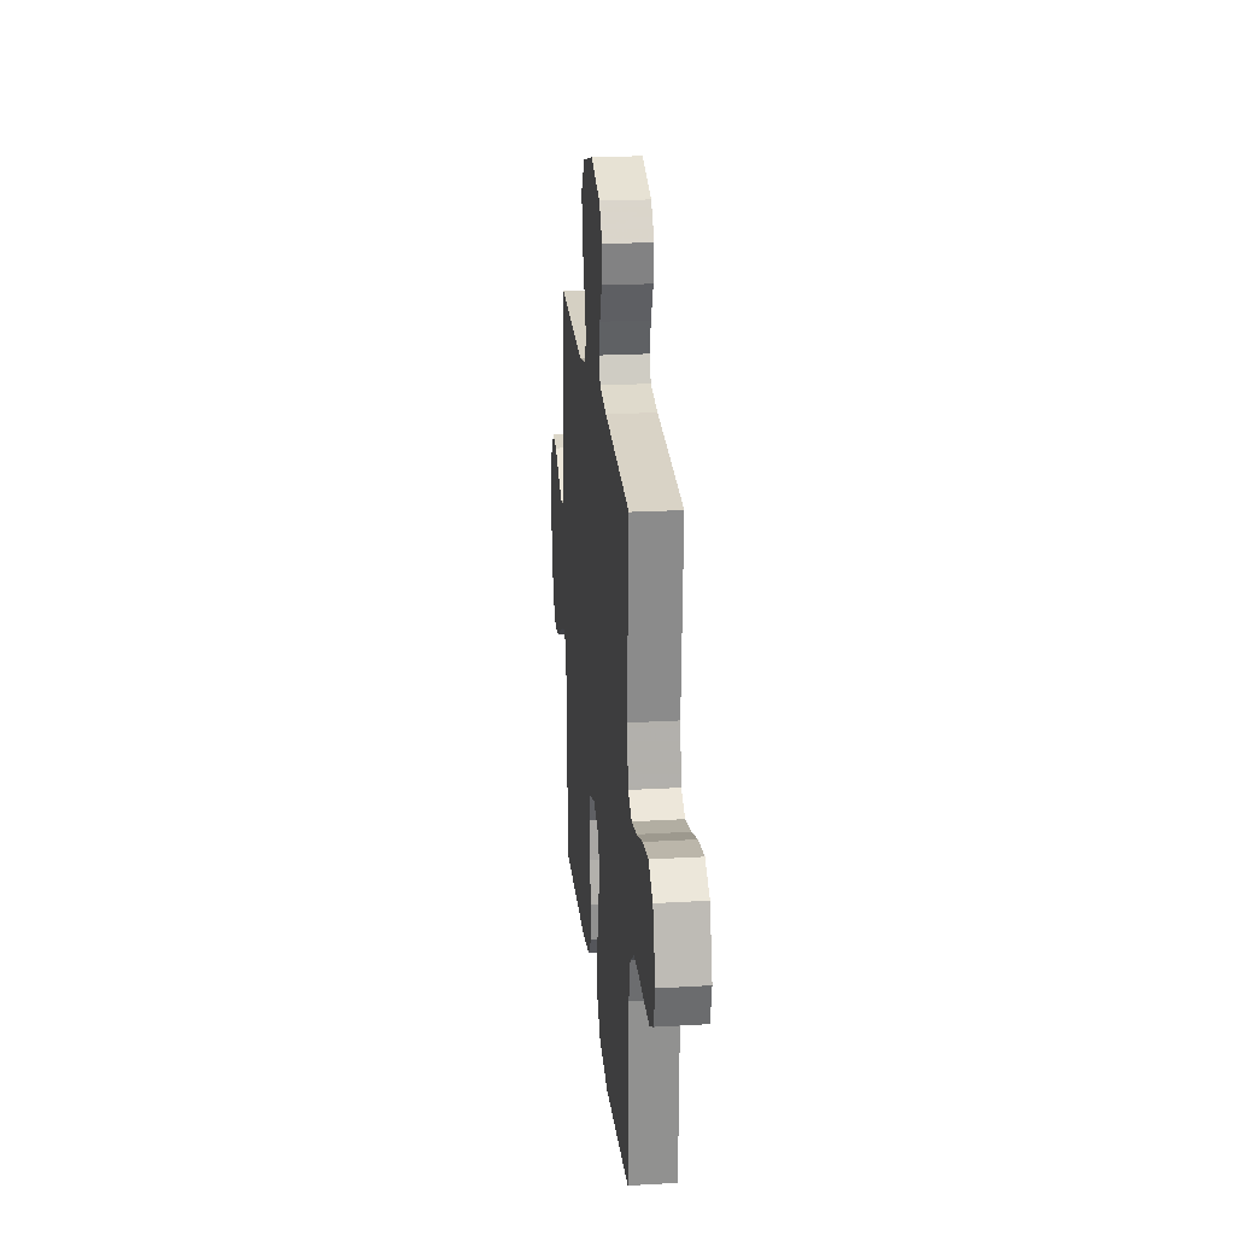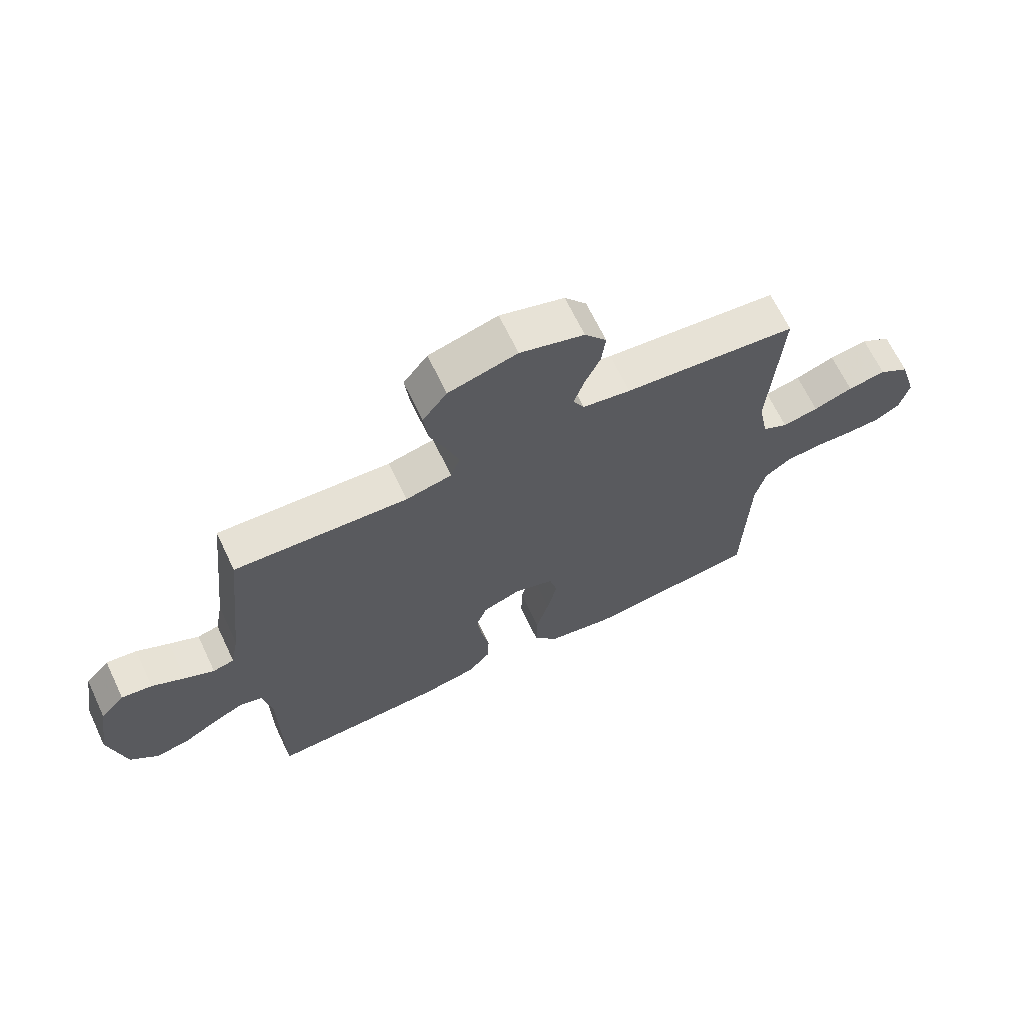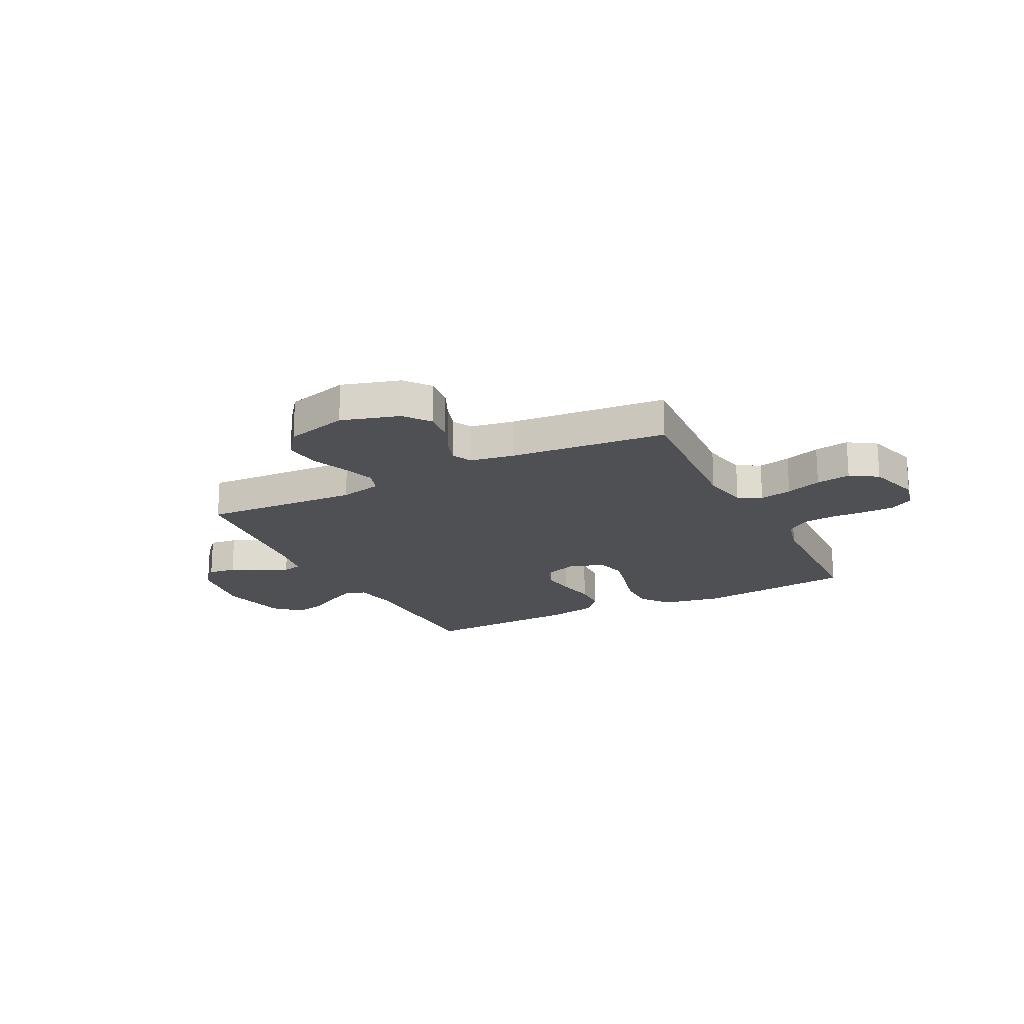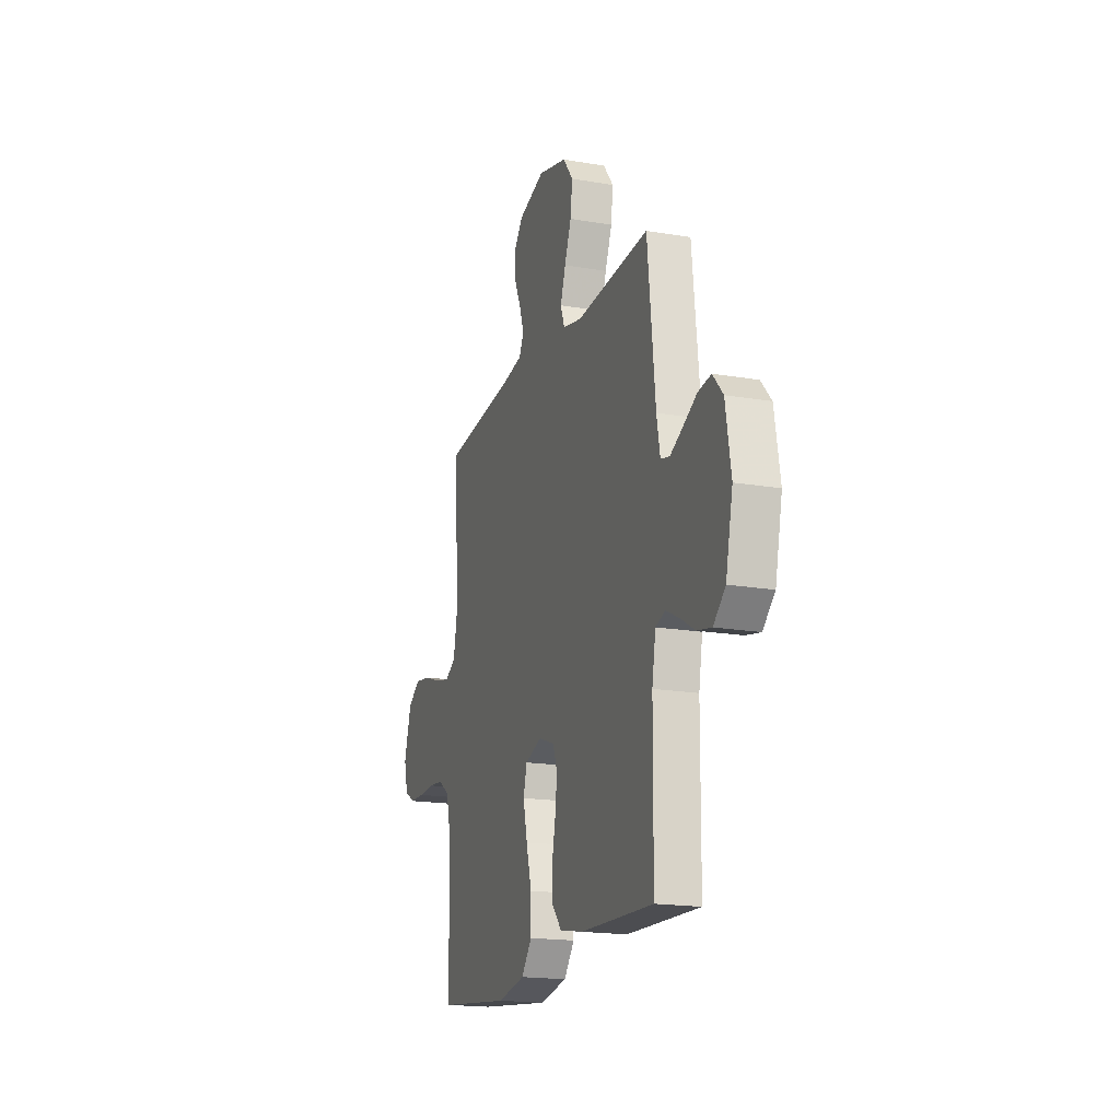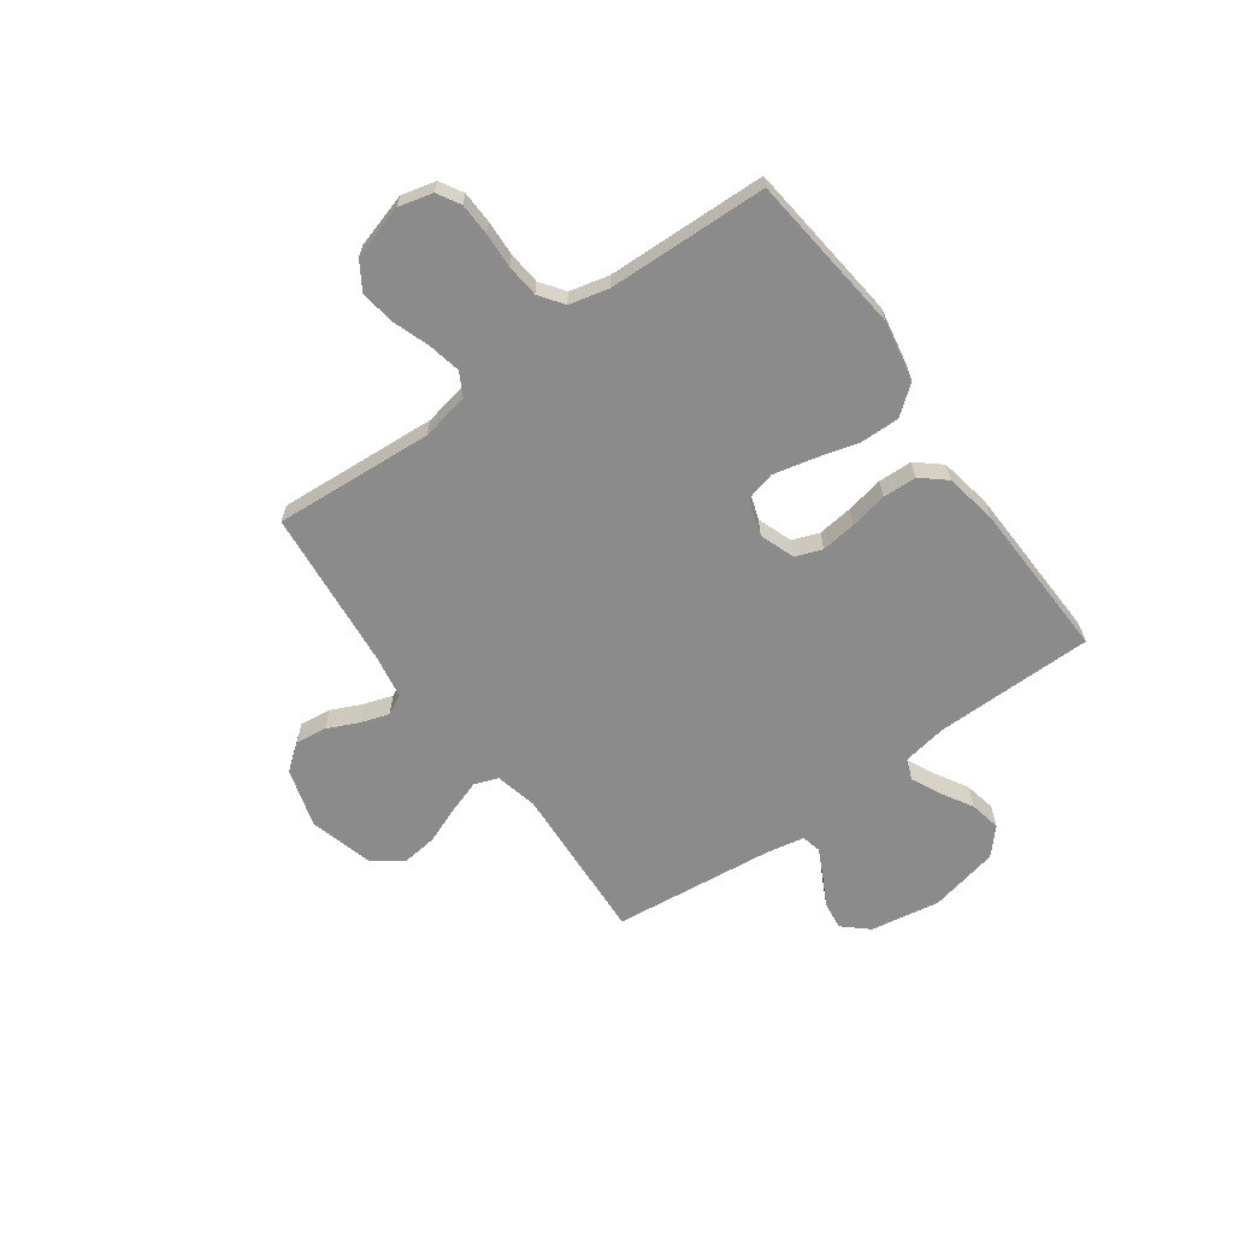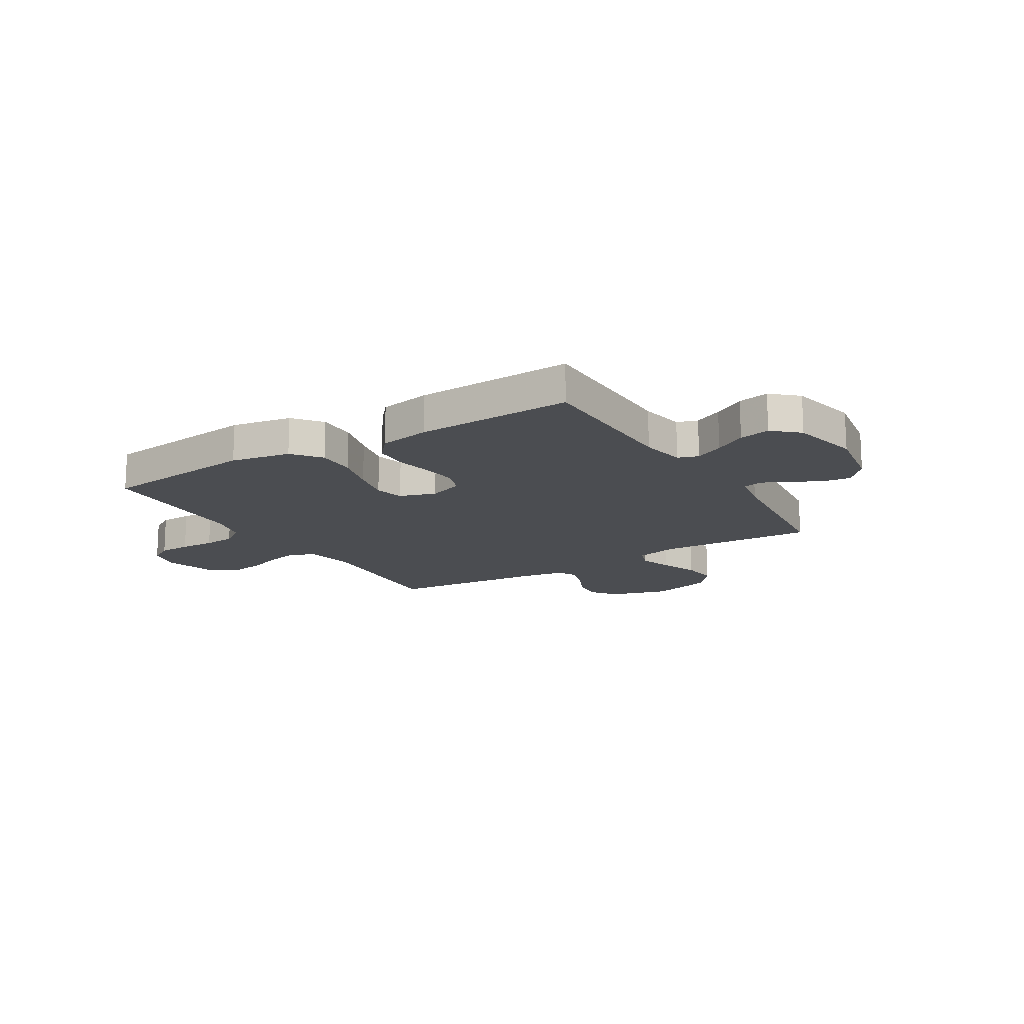
<metadata>
{"format":"obj","ext":"obj","renderer":"f3d","projection":"perspective","resolution":1024,"background":"white","views":[{"elev":22.7,"azim":84.3,"up":"+Z"},{"elev":66.9,"azim":-25.5,"up":"+Z"},{"elev":-19.2,"azim":26.9,"up":"+Y"},{"elev":-18.1,"azim":-108.5,"up":"+Z"},{"elev":-64.0,"azim":125.7,"up":"+Y"},{"elev":-15.7,"azim":-148.5,"up":"+Y"}]}
</metadata>
<code>
v -0.5 0.07 0.5
v -0.2 0.07 0.483
v -0.12 0.07 0.501
v -0.104 0.07 0.546
v -0.125 0.07 0.608
v -0.153 0.07 0.678
v -0.161 0.07 0.746
v -0.119 0.07 0.801
v 0 0.07 0.833
v 0.111 0.07 0.8
v 0.149 0.07 0.751
v 0.142 0.07 0.692
v 0.115 0.07 0.633
v 0.098 0.07 0.58
v 0.117 0.07 0.543
v 0.2 0.07 0.529
v 0.5 0.07 0.5
v 0.48 0.07 0.2
v 0.497 0.07 0.111
v 0.541 0.07 0.087
v 0.603 0.07 0.1
v 0.671 0.07 0.124
v 0.737 0.07 0.134
v 0.789 0.07 0.101
v 0.819 0.07 0
v 0.803 0.07 -0.064
v 0.76 0.07 -0.089
v 0.699 0.07 -0.091
v 0.633 0.07 -0.088
v 0.572 0.07 -0.094
v 0.527 0.07 -0.126
v 0.509 0.07 -0.2
v 0.5 0.07 -0.5
v 0.2 0.07 -0.534
v 0.086 0.07 -0.513
v 0.043 0.07 -0.459
v 0.044 0.07 -0.385
v 0.066 0.07 -0.304
v 0.083 0.07 -0.229
v 0.069 0.07 -0.174
v 0 0.07 -0.151
v -0.066 0.07 -0.175
v -0.084 0.07 -0.225
v -0.076 0.07 -0.291
v -0.062 0.07 -0.361
v -0.064 0.07 -0.425
v -0.103 0.07 -0.471
v -0.2 0.07 -0.489
v -0.5 0.07 -0.5
v -0.503 0.07 -0.2
v -0.518 0.07 -0.115
v -0.557 0.07 -0.102
v -0.611 0.07 -0.128
v -0.671 0.07 -0.163
v -0.73 0.07 -0.175
v -0.779 0.07 -0.131
v -0.808 0.07 0
v -0.786 0.07 0.131
v -0.744 0.07 0.178
v -0.691 0.07 0.171
v -0.634 0.07 0.141
v -0.583 0.07 0.116
v -0.546 0.07 0.125
v -0.532 0.07 0.2
v -0.5 0 0.5
v -0.2 0 0.483
v -0.12 0 0.501
v -0.104 0 0.546
v -0.125 0 0.608
v -0.153 0 0.678
v -0.161 0 0.746
v -0.119 0 0.801
v 0 0 0.833
v 0.111 0 0.8
v 0.149 0 0.751
v 0.142 0 0.692
v 0.115 0 0.633
v 0.098 0 0.58
v 0.117 0 0.543
v 0.2 0 0.529
v 0.5 0 0.5
v 0.48 0 0.2
v 0.497 0 0.111
v 0.541 0 0.087
v 0.603 0 0.1
v 0.671 0 0.124
v 0.737 0 0.134
v 0.789 0 0.101
v 0.819 0 0
v 0.803 0 -0.064
v 0.76 0 -0.089
v 0.699 0 -0.091
v 0.633 0 -0.088
v 0.572 0 -0.094
v 0.527 0 -0.126
v 0.509 0 -0.2
v 0.5 0 -0.5
v 0.2 0 -0.534
v 0.086 0 -0.513
v 0.043 0 -0.459
v 0.044 0 -0.385
v 0.066 0 -0.304
v 0.083 0 -0.229
v 0.069 0 -0.174
v 0 0 -0.151
v -0.066 0 -0.175
v -0.084 0 -0.225
v -0.076 0 -0.291
v -0.062 0 -0.361
v -0.064 0 -0.425
v -0.103 0 -0.471
v -0.2 0 -0.489
v -0.5 0 -0.5
v -0.503 0 -0.2
v -0.518 0 -0.115
v -0.557 0 -0.102
v -0.611 0 -0.128
v -0.671 0 -0.163
v -0.73 0 -0.175
v -0.779 0 -0.131
v -0.808 0 0
v -0.786 0 0.131
v -0.744 0 0.178
v -0.691 0 0.171
v -0.634 0 0.141
v -0.583 0 0.116
v -0.546 0 0.125
v -0.532 0 0.2
f 59 60 61
f 58 59 61
f 57 58 61
f 56 57 61
f 55 56 61
f 54 55 61
f 53 54 61
f 52 53 61 62
f 51 52 62 63
f 48 49 50
f 47 48 50
f 46 47 50
f 45 46 50
f 44 45 50
f 51 63 64
f 50 51 64
f 44 50 64
f 43 44 64
f 36 37 38
f 35 36 38
f 34 35 38
f 33 34 38
f 32 33 38
f 31 32 38 39
f 30 31 39 40
f 27 28 29
f 26 27 29
f 25 26 29
f 24 25 29
f 23 24 29
f 22 23 29
f 21 22 29
f 20 21 29 30
f 30 40 41
f 20 30 41
f 19 20 41
f 16 17 18
f 19 41 42
f 18 19 42
f 16 18 42
f 15 16 42
f 11 12 13
f 10 11 13
f 9 10 13
f 8 9 13
f 7 8 13
f 6 7 13
f 5 6 13
f 4 5 13 14
f 64 1 2
f 43 64 2
f 42 43 2
f 14 15 42
f 4 14 42
f 3 4 42
f 2 3 42
f 125 124 123
f 125 123 122
f 125 122 121
f 125 121 120
f 125 120 119
f 125 119 118
f 125 118 117
f 126 125 117 116
f 127 126 116 115
f 114 113 112
f 114 112 111
f 114 111 110
f 114 110 109
f 114 109 108
f 128 127 115
f 128 115 114
f 128 114 108
f 128 108 107
f 102 101 100
f 102 100 99
f 102 99 98
f 102 98 97
f 102 97 96
f 103 102 96 95
f 104 103 95 94
f 93 92 91
f 93 91 90
f 93 90 89
f 93 89 88
f 93 88 87
f 93 87 86
f 93 86 85
f 94 93 85 84
f 105 104 94
f 105 94 84
f 105 84 83
f 82 81 80
f 106 105 83
f 106 83 82
f 106 82 80
f 106 80 79
f 77 76 75
f 77 75 74
f 77 74 73
f 77 73 72
f 77 72 71
f 77 71 70
f 77 70 69
f 78 77 69 68
f 66 65 128
f 66 128 107
f 66 107 106
f 106 79 78
f 106 78 68
f 106 68 67
f 106 67 66
f 1 65 66 2
f 2 66 67 3
f 3 67 68 4
f 4 68 69 5
f 5 69 70 6
f 6 70 71 7
f 7 71 72 8
f 8 72 73 9
f 9 73 74 10
f 10 74 75 11
f 11 75 76 12
f 12 76 77 13
f 13 77 78 14
f 14 78 79 15
f 15 79 80 16
f 16 80 81 17
f 17 81 82 18
f 18 82 83 19
f 19 83 84 20
f 20 84 85 21
f 21 85 86 22
f 22 86 87 23
f 23 87 88 24
f 24 88 89 25
f 25 89 90 26
f 26 90 91 27
f 27 91 92 28
f 28 92 93 29
f 29 93 94 30
f 30 94 95 31
f 31 95 96 32
f 32 96 97 33
f 33 97 98 34
f 34 98 99 35
f 35 99 100 36
f 36 100 101 37
f 37 101 102 38
f 38 102 103 39
f 39 103 104 40
f 40 104 105 41
f 41 105 106 42
f 42 106 107 43
f 43 107 108 44
f 44 108 109 45
f 45 109 110 46
f 46 110 111 47
f 47 111 112 48
f 48 112 113 49
f 49 113 114 50
f 50 114 115 51
f 51 115 116 52
f 52 116 117 53
f 53 117 118 54
f 54 118 119 55
f 55 119 120 56
f 56 120 121 57
f 57 121 122 58
f 58 122 123 59
f 59 123 124 60
f 60 124 125 61
f 61 125 126 62
f 62 126 127 63
f 63 127 128 64
f 64 128 65 1

</code>
